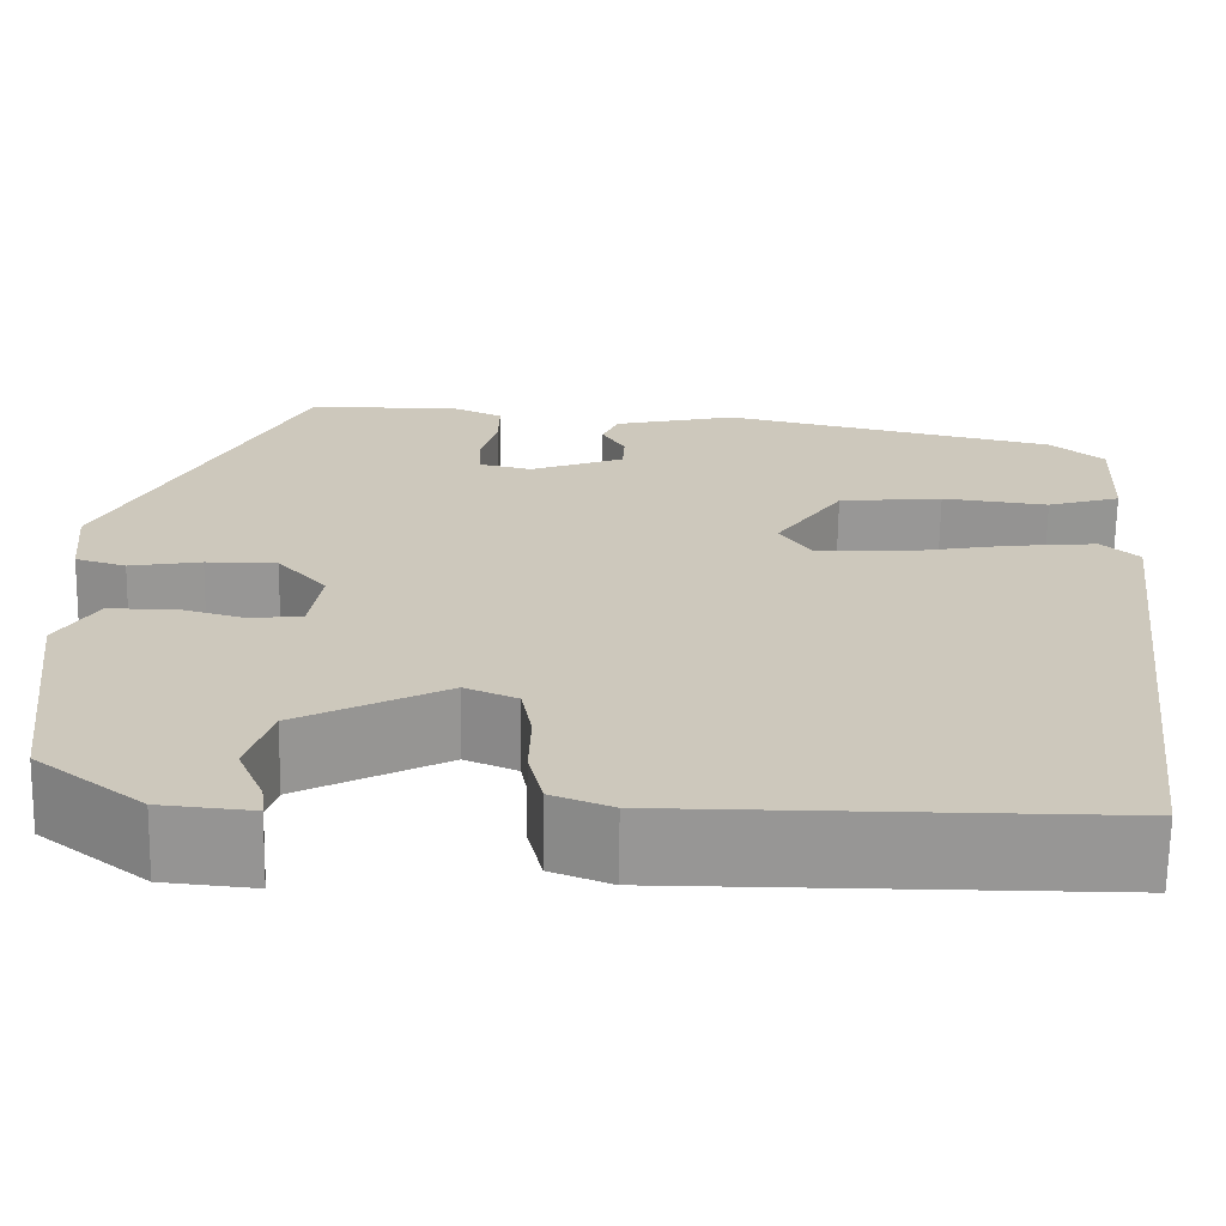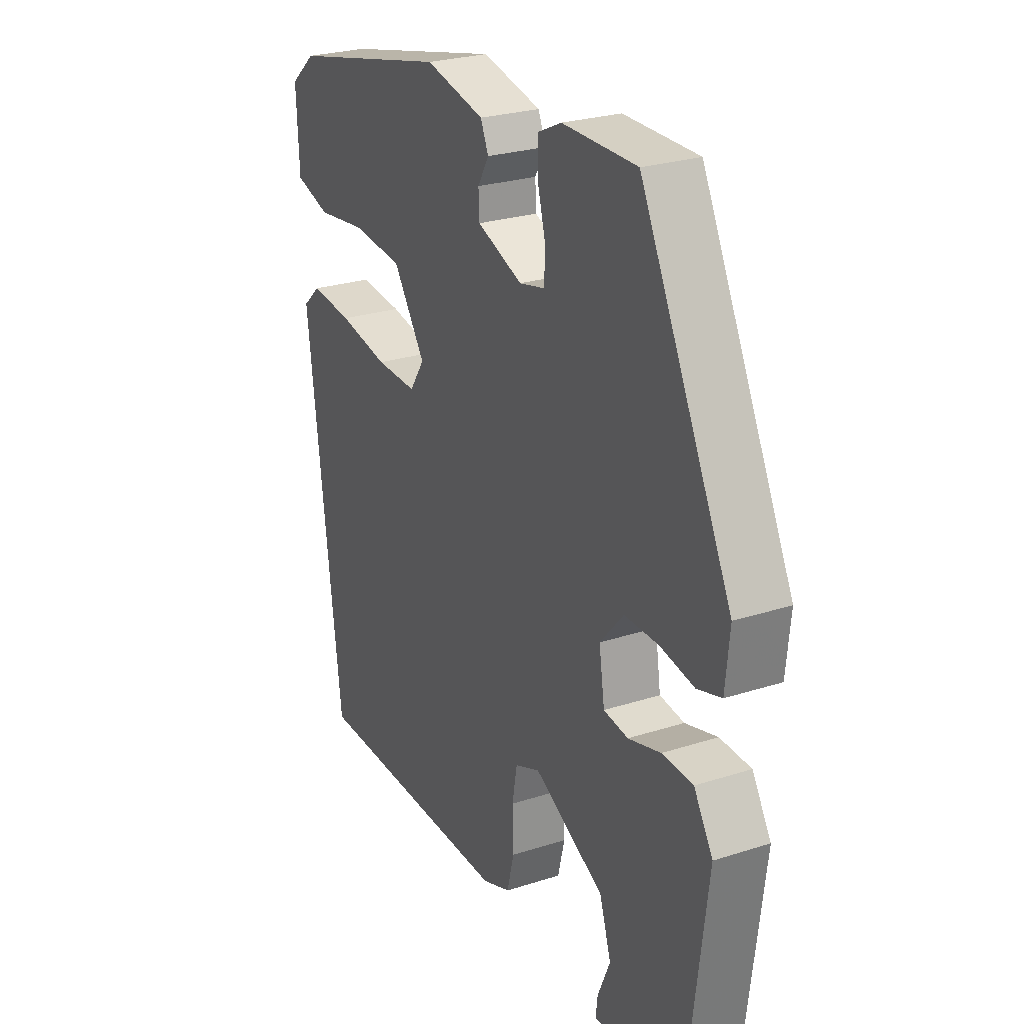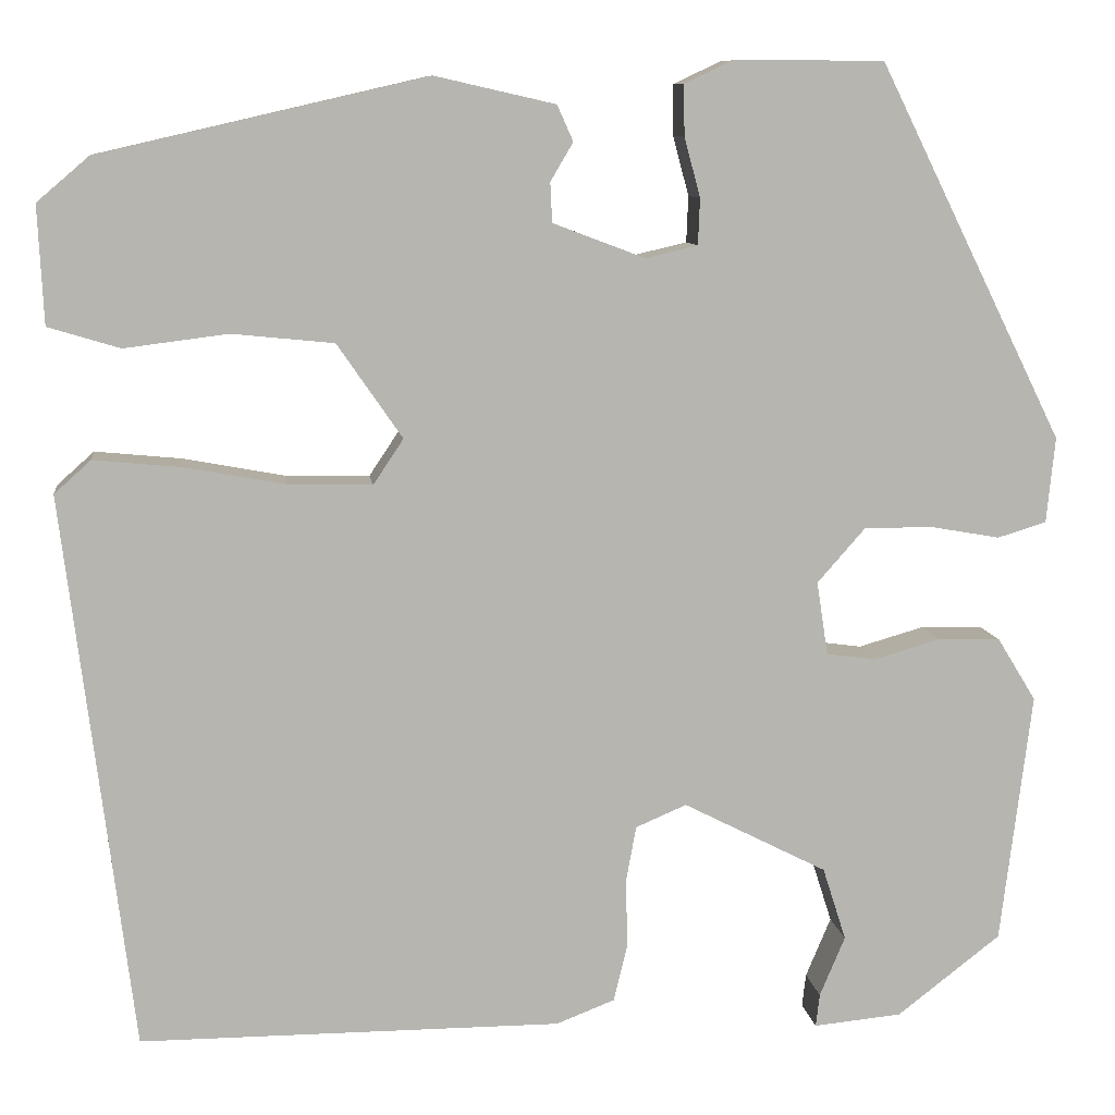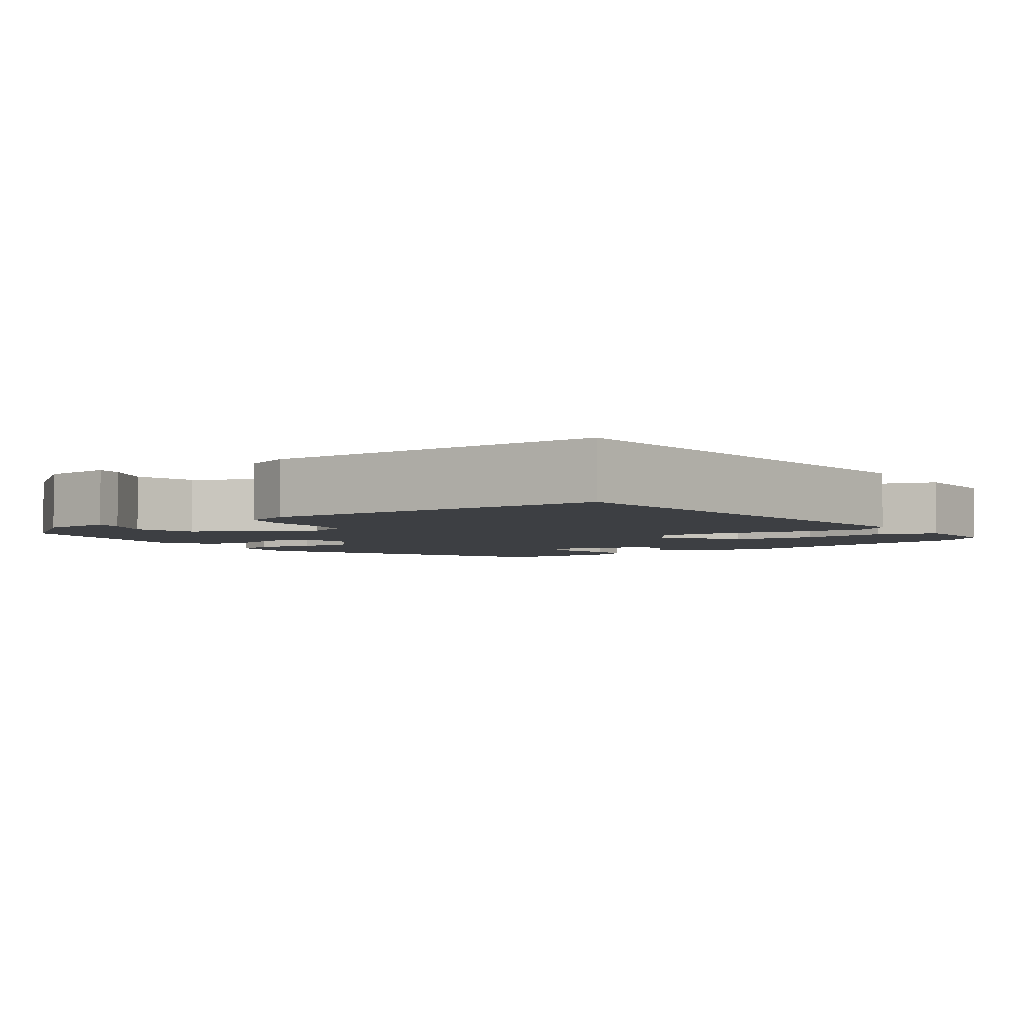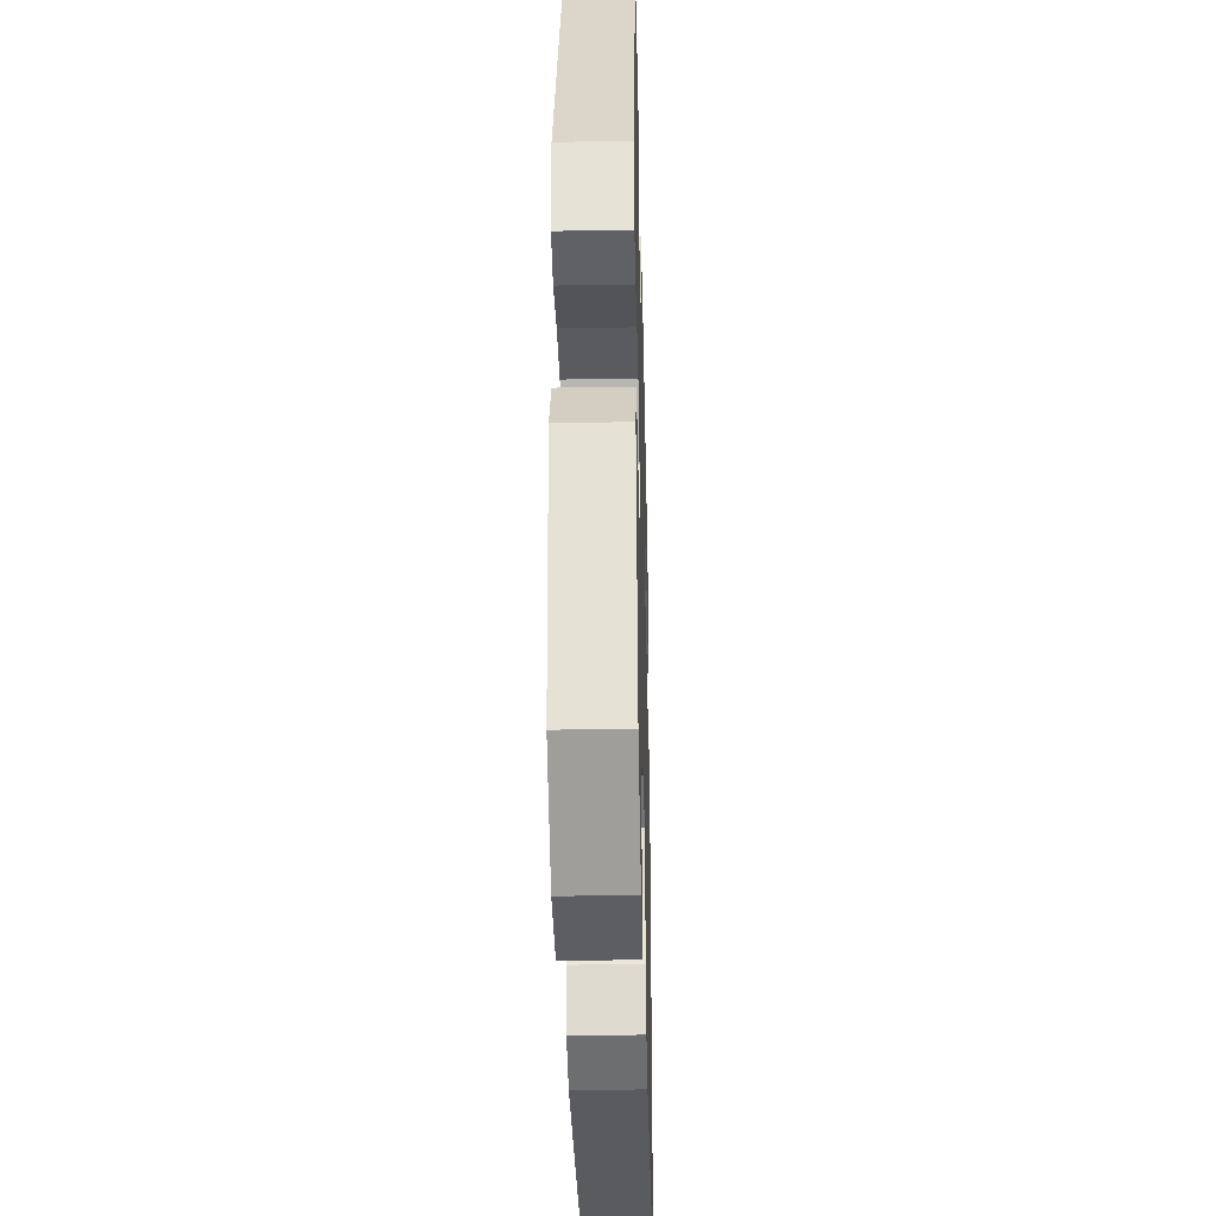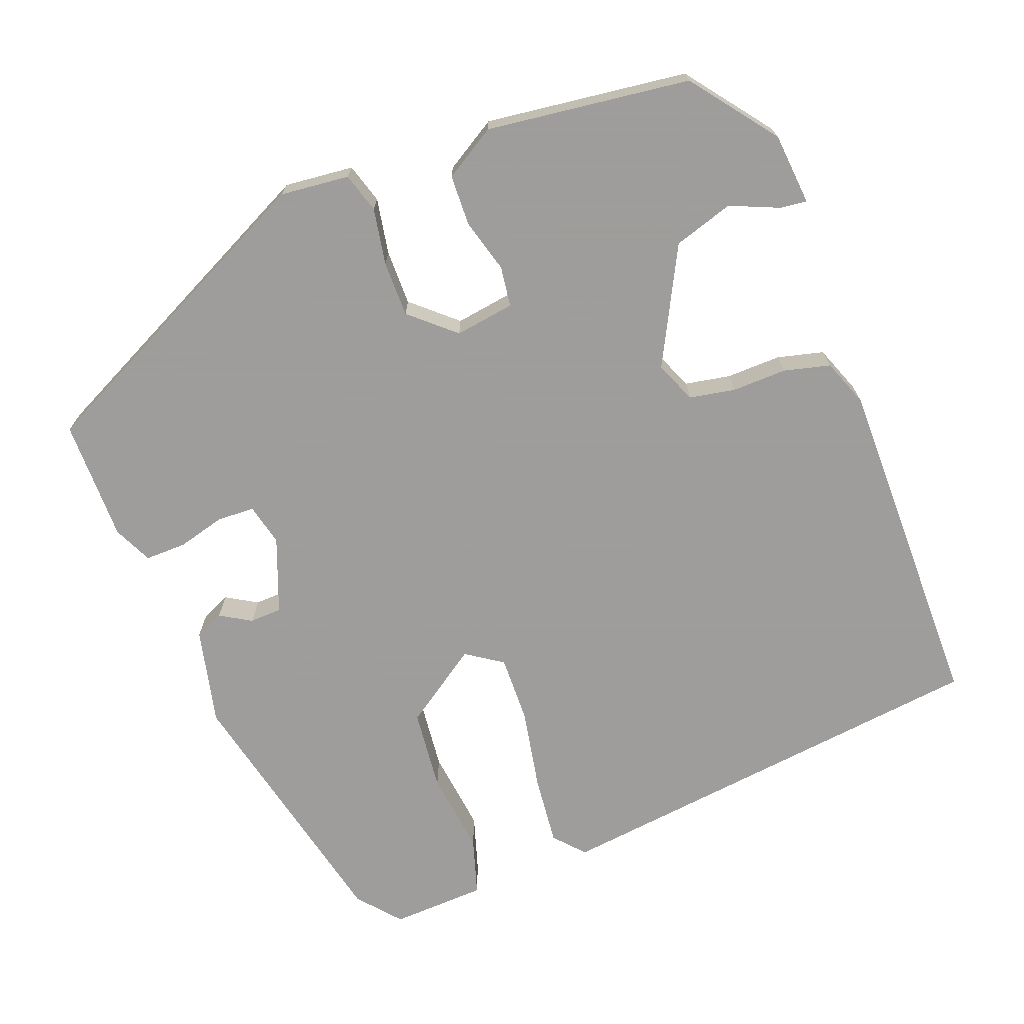
<metadata>
{"format":"obj","ext":"obj","renderer":"f3d","projection":"perspective","resolution":1024,"background":"white","views":[{"elev":-68.0,"azim":179.1,"up":"+Z"},{"elev":26.1,"azim":63.0,"up":"+Z"},{"elev":9.4,"azim":-7.3,"up":"+Z"},{"elev":-3.9,"azim":-146.0,"up":"+Y"},{"elev":-33.2,"azim":91.4,"up":"+Z"},{"elev":-70.7,"azim":110.6,"up":"+Y"}]}
</metadata>
<code>
v 0.346 0.07 0.512
v 0.543 0.07 0.114
v 0.534 0.07 0.023
v 0.482 0.07 0.007
v 0.408 0.07 0.02
v 0.335 0.07 0.02
v 0.284 0.07 -0.038
v 0.296 0.07 -0.116
v 0.349 0.07 -0.123
v 0.419 0.07 -0.103
v 0.486 0.07 -0.105
v 0.527 0.07 -0.172
v 0.494 0.07 -0.439
v 0.384 0.07 -0.524
v 0.29 0.07 -0.533
v 0.294 0.07 -0.498
v 0.321 0.07 -0.434
v 0.296 0.07 -0.356
v 0.143 0.07 -0.278
v 0.089 0.07 -0.301
v 0.078 0.07 -0.361
v 0.08 0.07 -0.433
v 0.065 0.07 -0.494
v 0.003 0.07 -0.518
v -0.445 0.07 -0.518
v -0.518 0.07 0.072
v -0.479 0.07 0.107
v -0.387 0.07 0.098
v -0.279 0.07 0.078
v -0.19 0.07 0.076
v -0.158 0.07 0.124
v -0.227 0.07 0.224
v -0.335 0.07 0.235
v -0.445 0.07 0.221
v -0.521 0.07 0.244
v -0.527 0.07 0.369
v -0.472 0.07 0.416
v -0.125 0.07 0.496
v 0.003 0.07 0.467
v 0.02 0.07 0.429
v -0.004 0.07 0.388
v -0.002 0.07 0.346
v 0.096 0.07 0.309
v 0.151 0.07 0.322
v 0.153 0.07 0.371
v 0.136 0.07 0.434
v 0.135 0.07 0.488
v 0.186 0.07 0.512
v 0.346 0 0.512
v 0.543 0 0.114
v 0.534 0 0.023
v 0.482 0 0.007
v 0.408 0 0.02
v 0.335 0 0.02
v 0.284 0 -0.038
v 0.296 0 -0.116
v 0.349 0 -0.123
v 0.419 0 -0.103
v 0.486 0 -0.105
v 0.527 0 -0.172
v 0.494 0 -0.439
v 0.384 0 -0.524
v 0.29 0 -0.533
v 0.294 0 -0.498
v 0.321 0 -0.434
v 0.296 0 -0.356
v 0.143 0 -0.278
v 0.089 0 -0.301
v 0.078 0 -0.361
v 0.08 0 -0.433
v 0.065 0 -0.494
v 0.003 0 -0.518
v -0.445 0 -0.518
v -0.518 0 0.072
v -0.479 0 0.107
v -0.387 0 0.098
v -0.279 0 0.078
v -0.19 0 0.076
v -0.158 0 0.124
v -0.227 0 0.224
v -0.335 0 0.235
v -0.445 0 0.221
v -0.521 0 0.244
v -0.527 0 0.369
v -0.472 0 0.416
v -0.125 0 0.496
v 0.003 0 0.467
v 0.02 0 0.429
v -0.004 0 0.388
v -0.002 0 0.346
v 0.096 0 0.309
v 0.151 0 0.322
v 0.153 0 0.371
v 0.136 0 0.434
v 0.135 0 0.488
v 0.186 0 0.512
f 45 46 47 48
f 44 45 48 1
f 38 39 40 41
f 38 41 42
f 37 38 42
f 36 37 42 43
f 33 34 35 36
f 32 33 36 43
f 26 27 28 29
f 26 29 30
f 25 26 30
f 24 25 30 31
f 21 22 23 24
f 20 21 24 31
f 14 15 16 17
f 14 17 18
f 13 14 18
f 12 13 18 19
f 9 10 11 12
f 8 9 12 19
f 2 3 4 5
f 44 1 2 5
f 44 5 6
f 31 32 43 44
f 31 44 6 7
f 19 20 31
f 7 8 19 31
f 96 95 94 93
f 49 96 93 92
f 89 88 87 86
f 90 89 86
f 90 86 85
f 91 90 85 84
f 84 83 82 81
f 91 84 81 80
f 77 76 75 74
f 78 77 74
f 78 74 73
f 79 78 73 72
f 72 71 70 69
f 79 72 69 68
f 65 64 63 62
f 66 65 62
f 66 62 61
f 67 66 61 60
f 60 59 58 57
f 67 60 57 56
f 53 52 51 50
f 53 50 49 92
f 54 53 92
f 92 91 80 79
f 55 54 92 79
f 79 68 67
f 79 67 56 55
f 1 49 50 2
f 2 50 51 3
f 3 51 52 4
f 4 52 53 5
f 5 53 54 6
f 6 54 55 7
f 7 55 56 8
f 8 56 57 9
f 9 57 58 10
f 10 58 59 11
f 11 59 60 12
f 12 60 61 13
f 13 61 62 14
f 14 62 63 15
f 15 63 64 16
f 16 64 65 17
f 17 65 66 18
f 18 66 67 19
f 19 67 68 20
f 20 68 69 21
f 21 69 70 22
f 22 70 71 23
f 23 71 72 24
f 24 72 73 25
f 25 73 74 26
f 26 74 75 27
f 27 75 76 28
f 28 76 77 29
f 29 77 78 30
f 30 78 79 31
f 31 79 80 32
f 32 80 81 33
f 33 81 82 34
f 34 82 83 35
f 35 83 84 36
f 36 84 85 37
f 37 85 86 38
f 38 86 87 39
f 39 87 88 40
f 40 88 89 41
f 41 89 90 42
f 42 90 91 43
f 43 91 92 44
f 44 92 93 45
f 45 93 94 46
f 46 94 95 47
f 47 95 96 48
f 48 96 49 1

</code>
